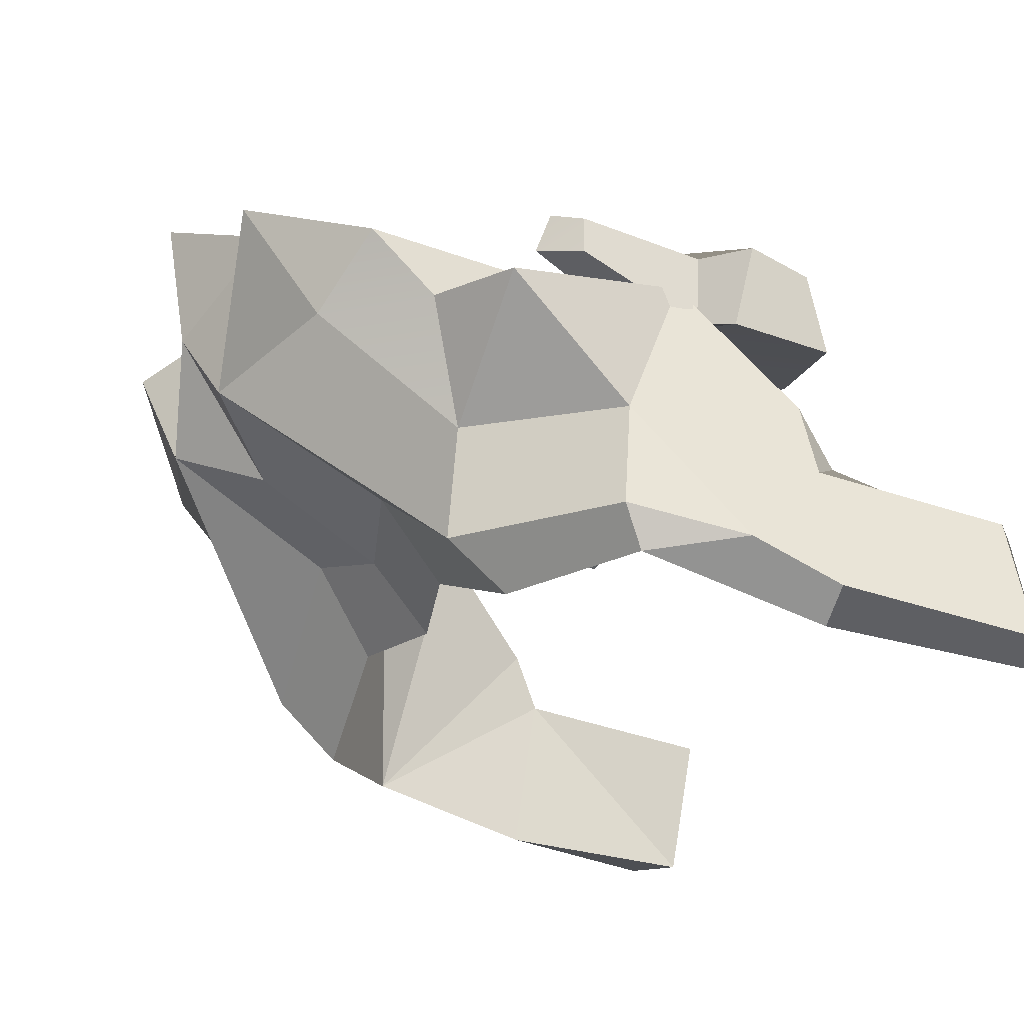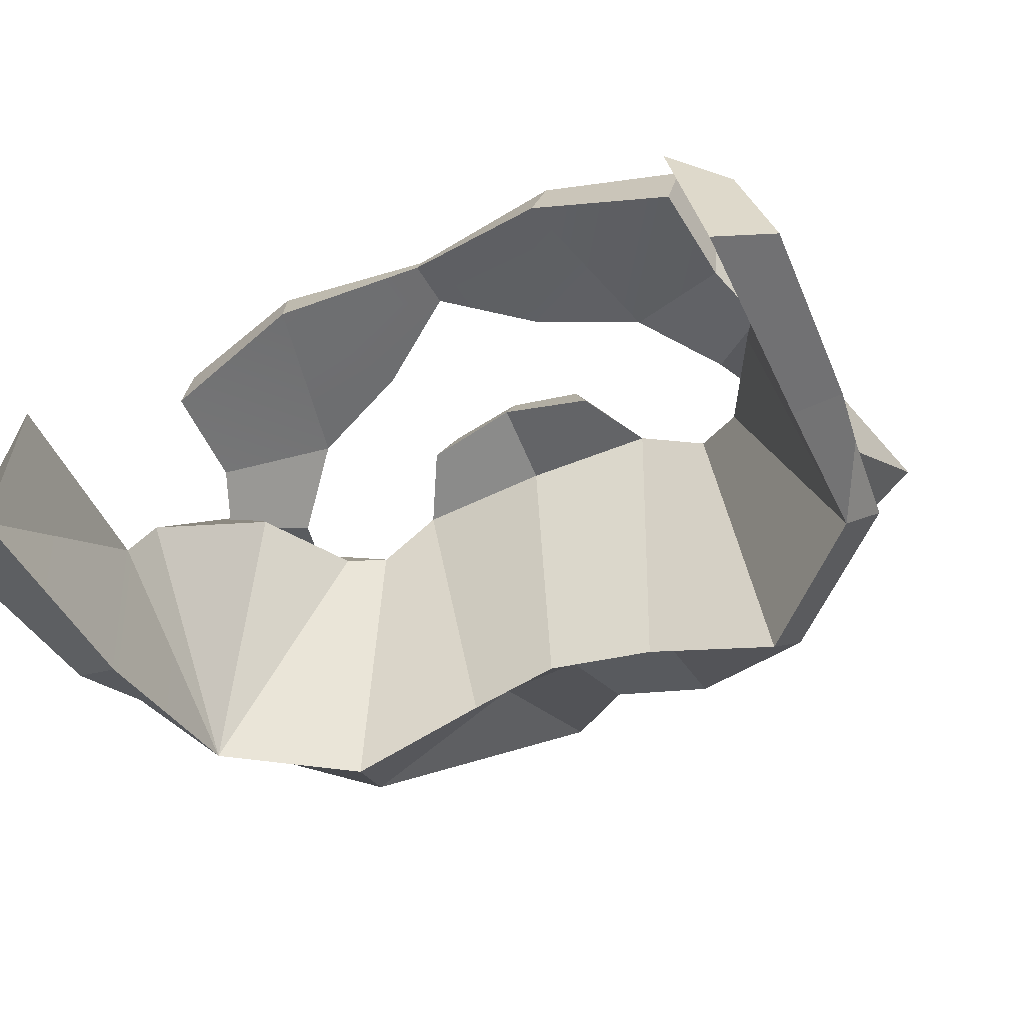
<metadata>
{"format":"obj","ext":"obj","renderer":"f3d","projection":"perspective","resolution":1024,"background":"white","views":[{"elev":-25.9,"azim":67.6,"up":"+Z"},{"elev":-52.9,"azim":-154.1,"up":"+Z"}]}
</metadata>
<code>
g SM_Chr_Attach_Wanderer_Male_Beard_01
v 0.09955 -0.02768 0.07617
v 0.0733 -0.06494 0.07513
v 0.108 -0.06342 0.1046
v 0.09753 -0.02444 0.03641
v 0.1008 -0.03009 0.04764
v 0.1089 0.001247 0.04041
v 0.08655 -0.005993 0.1238
v 0.09955 -0.02768 0.07617
v 0.108 -0.06342 0.1046
v 0.07269 -0.03128 0.1248
v 0.08655 -0.005993 0.1238
v 0.108 -0.06342 0.1046
v 0.1089 0.001247 0.04041
v 0.1008 -0.03009 0.04764
v 0.09955 -0.02768 0.07617
v 0.08331 -0.09344 0.1237
v 0.07269 -0.03128 0.1248
v 0.08368 -0.07599 0.1072
v 0.03662 -0.03711 0.13
v 0.03464 -0.04904 0.136
v 0.02435 -0.04922 0.1449
v 0.108 -0.06342 0.1046
v 0.0733 -0.06494 0.07513
v 0.08368 -0.07599 0.1072
v 0.06482 -0.1019 0.1061
v 0.02211 -0.1166 0.1009
v 0.05411 -0.121 0.1405
v 0.08331 -0.09344 0.1237
v 0.06482 -0.1019 0.1061
v 0.05411 -0.121 0.1405
v -0.004959 -0.0708 0.1606
v 0.02905 -0.06628 0.1541
v 0.03314 -0.1088 0.1472
v 0.02435 -0.04922 0.1449
v 0.02905 -0.06628 0.1541
v -0.004959 -0.0708 0.1606
v 0.02211 -0.1166 0.1009
v -5.496e-05 -0.09631 0.08789
v -0.0001506 -0.1227 0.1279
v 0.1089 0.001247 0.04041
v 0.09955 -0.02768 0.07617
v 0.08655 -0.005993 0.1238
v 0.1125 0.02437 0.02911
v 0.1037 0.02486 0.06512
v 0.1162 0.07874 0.02213
v 0.1078 0.0777 0.05777
v 0.1089 0.001247 0.04041
v 0.08655 -0.005993 0.1238
v 0.1016 0.02124 0.08441
v 0.08368 -0.07599 0.1072
v 0.07269 -0.03128 0.1248
v 0.108 -0.06342 0.1046
v -0.1016 -0.03296 0.07874
v -0.1095 -0.06854 0.1072
v -0.07483 -0.06854 0.0769
v -0.09753 -0.02444 0.03641
v -0.1085 -0.004654 0.04294
v -0.1047 -0.03525 0.04987
v -0.09003 -0.01041 0.1261
v -0.1095 -0.06854 0.1072
v -0.1016 -0.03296 0.07874
v -0.07495 -0.03485 0.1266
v -0.1095 -0.06854 0.1072
v -0.09003 -0.01041 0.1261
v -0.1085 -0.004654 0.04294
v -0.1016 -0.03296 0.07874
v -0.1047 -0.03525 0.04987
v -0.08258 -0.09589 0.1256
v -0.08276 -0.08069 0.1096
v -0.07495 -0.03485 0.1266
v -0.04382 -0.06781 0.1368
v -0.05444 -0.05292 0.1329
v -0.03625 -0.04968 0.1364
v -0.03662 -0.03711 0.13
v -0.02541 -0.05017 0.1455
v -0.03625 -0.04968 0.1364
v -0.08258 -0.09589 0.1256
v -0.07495 -0.03485 0.1266
v -0.05444 -0.05292 0.1329
v -0.1095 -0.06854 0.1072
v -0.08276 -0.08069 0.1096
v -0.07483 -0.06854 0.0769
v -0.07483 -0.06854 0.0769
v -0.08276 -0.08069 0.1096
v -0.06433 -0.104 0.1074
v -0.06433 -0.104 0.1074
v -0.08276 -0.08069 0.1096
v -0.08258 -0.09589 0.1256
v -0.06433 -0.104 0.1074
v -0.05228 -0.1224 0.1414
v -0.0218 -0.1173 0.1012
v -0.08258 -0.09589 0.1256
v -0.05228 -0.1224 0.1414
v -0.06433 -0.104 0.1074
v -0.03403 -0.1102 0.1473
v -0.03284 -0.06793 0.1549
v -0.004959 -0.0708 0.1606
v -0.02541 -0.05017 0.1455
v -0.004959 -0.0708 0.1606
v -0.03284 -0.06793 0.1549
v -0.0218 -0.1173 0.1012
v -0.0001506 -0.1227 0.1279
v -5.496e-05 -0.09631 0.08789
v -0.1085 -0.004654 0.04294
v -0.09003 -0.01041 0.1261
v -0.1016 -0.03296 0.07874
v -0.08276 -0.08069 0.1096
v -0.1095 -0.06854 0.1072
v -0.07495 -0.03485 0.1266
v -0.04947 -0.07837 0.1388
v -0.05444 -0.05292 0.1329
v -0.04382 -0.06781 0.1368
v -0.0001321 -0.1287 0.1638
v -0.03403 -0.1102 0.1473
v -0.004959 -0.0708 0.1606
v -0.0001321 -0.1287 0.1638
v -0.004959 -0.0708 0.1606
v 0.03314 -0.1088 0.1472
v 0.000155 -0.02136 0.1508
v 0.01971 -0.02039 0.1432
v 0.02435 -0.04922 0.1449
v -0.08228 -0.008804 0.1168
v -0.09521 0.0217 0.08716
v -0.09753 -0.02444 0.03641
v 0.1008 0.08624 0.02014
v 0.09357 0.08978 0.06049
v 0.09882 0.03192 0.06952
v 0.09546 0.02562 0.08588
v 0.07849 -0.00489 0.1149
v 0.09753 -0.02444 0.03641
v -0.09808 0.02951 0.07123
v -0.0932 0.08508 0.06287
v -0.1011 0.08112 0.02269
v -0.06714 -0.03622 0.1213
v -0.08228 -0.008804 0.1168
v -0.09753 -0.02444 0.03641
v -0.09808 0.02951 0.07123
v -0.09753 -0.02444 0.03641
v -0.09521 0.0217 0.08716
v 0.09753 -0.02444 0.03641
v 0.09882 0.03192 0.06952
v 0.09546 0.02562 0.08588
v 0.07849 -0.00489 0.1149
v 0.06482 -0.03305 0.1197
v 0.09753 -0.02444 0.03641
v 0.02556 -0.06927 0.07501
v 0.02211 -0.1166 0.1009
v 0.06586 -0.0647 0.04651
v -0.06836 -0.06793 0.0481
v -0.0218 -0.1173 0.1012
v -0.02547 -0.07037 0.0755
v -0.0001506 -0.1227 0.1279
v -0.0001321 -0.1287 0.1638
v 0.03314 -0.1088 0.1472
v -0.0001506 -0.1227 0.1279
v -0.0218 -0.1173 0.1012
v -0.03403 -0.1102 0.1473
v 0.02211 -0.1166 0.1009
v 0.03314 -0.1088 0.1472
v 0.05411 -0.121 0.1405
v -0.0001506 -0.1227 0.1279
v -0.03403 -0.1102 0.1473
v -0.0001321 -0.1287 0.1638
v -0.0218 -0.1173 0.1012
v -0.05228 -0.1224 0.1414
v -0.03403 -0.1102 0.1473
v 0.02211 -0.1166 0.1009
v -0.0001506 -0.1227 0.1279
v 0.03314 -0.1088 0.1472
v 0.08203 0.03802 0.1405
v 0.04376 0.04758 0.1448
v 0.04126 0.05255 0.1282
v 0.08014 0.04419 0.118
v 0.07935 -0.04514 0.1309
v 0.08929 -0.03491 0.1378
v 0.08929 -0.03519 0.1274
v 0.08289 -0.04214 0.1409
v 0.05835 0.008087 0.1478
v 0.03055 0.01981 0.1487
v 0.04376 0.04758 0.1448
v 0.08203 0.03802 0.1405
v 0.08618 0.01855 0.1432
v 0.04376 0.04758 0.1448
v 0 0.04315 0.1417
v 0 0.04538 0.1357
v 0.04126 0.05255 0.1282
v 0.03055 0.01981 0.1487
v 0 0.03555 0.1428
v 0 0.04315 0.1417
v 0.04376 0.04758 0.1448
v 0.02431 0.01437 0.1331
v 0 0.03046 0.1387
v 0 0.03555 0.1428
v 0.03055 0.01981 0.1487
v 0.05313 0.002619 0.1294
v 0.02431 0.01437 0.1331
v 0.03055 0.01981 0.1487
v 0.05835 0.008087 0.1478
v -0.08203 0.03802 0.1405
v -0.08014 0.04419 0.118
v -0.04126 0.05255 0.1282
v -0.04376 0.04758 0.1448
v -0.07935 -0.04514 0.1309
v -0.08929 -0.03519 0.1274
v -0.08929 -0.03491 0.1378
v -0.08289 -0.04214 0.1409
v -0.05835 0.008087 0.1478
v -0.04376 0.04758 0.1448
v -0.03055 0.01981 0.1487
v -0.08203 0.03802 0.1405
v -0.08618 0.01855 0.1432
v -0.04376 0.04758 0.1448
v -0.04126 0.05255 0.1282
v 0 0.04538 0.1357
v 0 0.04315 0.1417
v -0.03055 0.01981 0.1487
v -0.04376 0.04758 0.1448
v 0 0.04315 0.1417
v 0 0.03555 0.1428
v -0.02431 0.01437 0.1331
v -0.03055 0.01981 0.1487
v 0 0.03555 0.1428
v 0 0.03046 0.1387
v -0.05313 0.002619 0.1294
v -0.05835 0.008087 0.1478
v -0.03055 0.01981 0.1487
v -0.02431 0.01437 0.1331
v 0.08203 0.03802 0.1405
v 0.08014 0.04419 0.118
v 0.08215 0.01424 0.1196
v 0.08618 0.01855 0.1432
v -0.08618 0.01855 0.1432
v -0.08215 0.01424 0.1196
v -0.08014 0.04419 0.118
v -0.08203 0.03802 0.1405
v 0.05313 0.002619 0.1294
v 0.0708 -0.01729 0.1218
v 0.08838 -0.001217 0.1125
v 0.08215 0.01424 0.1196
v 0.08215 0.01424 0.1196
v 0.08838 -0.001217 0.1125
v 0.08881 -0.000277 0.1334
v 0.08618 0.01855 0.1432
v 0.08618 0.01855 0.1432
v 0.08881 -0.000277 0.1334
v 0.0777 -0.01182 0.1377
v 0.05835 0.008087 0.1478
v 0.05835 0.008087 0.1478
v 0.0777 -0.01182 0.1377
v 0.0708 -0.01729 0.1218
v 0.05313 0.002619 0.1294
v -0.08618 0.01855 0.1432
v -0.08881 -0.000277 0.1334
v -0.08838 -0.001217 0.1125
v -0.08215 0.01424 0.1196
v -0.08215 0.01424 0.1196
v -0.08838 -0.001217 0.1125
v -0.0708 -0.01729 0.1218
v -0.05313 0.002619 0.1294
v -0.05313 0.002619 0.1294
v -0.0708 -0.01729 0.1218
v -0.0777 -0.01182 0.1377
v -0.05835 0.008087 0.1478
v -0.05835 0.008087 0.1478
v -0.0777 -0.01182 0.1377
v -0.08881 -0.000277 0.1334
v -0.08618 0.01855 0.1432
v 0.0708 -0.01729 0.1218
v 0.07935 -0.04514 0.1309
v 0.08929 -0.03519 0.1274
v 0.08838 -0.001217 0.1125
v 0.08838 -0.001217 0.1125
v 0.08929 -0.03519 0.1274
v 0.08929 -0.03491 0.1378
v 0.08881 -0.000277 0.1334
v 0.08881 -0.000277 0.1334
v 0.08929 -0.03491 0.1378
v 0.08289 -0.04214 0.1409
v 0.0777 -0.01182 0.1377
v 0.0777 -0.01182 0.1377
v 0.08289 -0.04214 0.1409
v 0.07935 -0.04514 0.1309
v 0.0708 -0.01729 0.1218
v -0.08881 -0.000277 0.1334
v -0.08929 -0.03491 0.1378
v -0.08929 -0.03519 0.1274
v -0.08838 -0.001217 0.1125
v -0.08838 -0.001217 0.1125
v -0.08929 -0.03519 0.1274
v -0.07935 -0.04514 0.1309
v -0.0708 -0.01729 0.1218
v -0.0708 -0.01729 0.1218
v -0.07935 -0.04514 0.1309
v -0.08289 -0.04214 0.1409
v -0.0777 -0.01182 0.1377
v -0.0777 -0.01182 0.1377
v -0.08289 -0.04214 0.1409
v -0.08929 -0.03491 0.1378
v -0.08881 -0.000277 0.1334
v 0.07849 -0.00489 0.1149
v 0.08655 -0.005993 0.1238
v 0.07269 -0.03128 0.1248
v 0.06482 -0.03305 0.1197
v 0.1008 -0.03009 0.04764
v 0.06586 -0.0647 0.04651
v 0.0733 -0.06494 0.07513
v 0.09955 -0.02768 0.07617
v 0.0733 -0.06494 0.07513
v 0.06586 -0.0647 0.04651
v 0.02211 -0.1166 0.1009
v 0.06482 -0.1019 0.1061
v 0.02435 -0.04922 0.1449
v 0.03464 -0.04904 0.136
v 0.05185 -0.05051 0.1323
v 0.02905 -0.06628 0.1541
v 0.06482 -0.03305 0.1197
v 0.07269 -0.03128 0.1248
v 0.05185 -0.05051 0.1323
v 0.05511 -0.0405 0.1234
v 0.05511 -0.0405 0.1234
v 0.05185 -0.05051 0.1323
v 0.03464 -0.04904 0.136
v 0.03662 -0.03711 0.13
v 0.08331 -0.09344 0.1237
v 0.05185 -0.05051 0.1323
v 0.07269 -0.03128 0.1248
v 0.04919 -0.08594 0.1339
v 0.1037 0.02486 0.06512
v 0.09882 0.03192 0.06952
v 0.09357 0.08978 0.06049
v 0.1078 0.0777 0.05777
v 0.1125 0.02437 0.02911
v 0.1162 0.07874 0.02213
v 0.1008 0.08624 0.02014
v 0.09955 0.02635 0.02327
v 0.1162 0.07874 0.02213
v 0.1078 0.0777 0.05777
v 0.09357 0.08978 0.06049
v 0.1008 0.08624 0.02014
v 0.08655 -0.005993 0.1238
v 0.07849 -0.00489 0.1149
v 0.09546 0.02562 0.08588
v 0.1016 0.02124 0.08441
v 0.1016 0.02124 0.08441
v 0.09546 0.02562 0.08588
v 0.09882 0.03192 0.06952
v 0.1037 0.02486 0.06512
v 0.0733 -0.06494 0.07513
v 0.06482 -0.1019 0.1061
v 0.08368 -0.07599 0.1072
v 0.08331 -0.09344 0.1237
v 0.02394 -0.01477 0.1298
v 0.01971 -0.02039 0.1432
v 0.000155 -0.02136 0.1508
v 4.786e-05 -0.01584 0.1398
v 0.02905 -0.06628 0.1541
v 0.05185 -0.05051 0.1323
v 0.04919 -0.08594 0.1339
v 0.03314 -0.1088 0.1472
v -0.08228 -0.008804 0.1168
v -0.06714 -0.03622 0.1213
v -0.07495 -0.03485 0.1266
v -0.09003 -0.01041 0.1261
v -0.1047 -0.03525 0.04987
v -0.1016 -0.03296 0.07874
v -0.07483 -0.06854 0.0769
v -0.06836 -0.06793 0.0481
v -0.07483 -0.06854 0.0769
v -0.06433 -0.104 0.1074
v -0.0218 -0.1173 0.1012
v -0.06836 -0.06793 0.0481
v -0.06714 -0.03622 0.1213
v -0.05423 -0.04321 0.124
v -0.05444 -0.05292 0.1329
v -0.07495 -0.03485 0.1266
v -0.05423 -0.04321 0.124
v -0.03662 -0.03711 0.13
v -0.03625 -0.04968 0.1364
v -0.05444 -0.05292 0.1329
v -0.08258 -0.09589 0.1256
v -0.05444 -0.05292 0.1329
v -0.04947 -0.07837 0.1388
v -0.05228 -0.1224 0.1414
v -0.03403 -0.1102 0.1473
v -0.1042 0.01967 0.06824
v -0.1005 0.0145 0.08704
v -0.09003 -0.01041 0.1261
v -0.1085 -0.004654 0.04294
v -0.1123 0.01875 0.03171
v -0.1162 0.07349 0.02475
v -0.1069 0.07257 0.0603
v -0.1042 0.01967 0.06824
v -0.1069 0.07257 0.0603
v -0.0932 0.08508 0.06287
v -0.09808 0.02951 0.07123
v -0.1085 -0.004654 0.04294
v -0.09753 -0.02444 0.03641
v -0.09973 0.02327 0.0248
v -0.1123 0.01875 0.03171
v -0.1162 0.07349 0.02475
v -0.1011 0.08112 0.02269
v -0.0932 0.08508 0.06287
v -0.1069 0.07257 0.0603
v -0.09003 -0.01041 0.1261
v -0.1005 0.0145 0.08704
v -0.09521 0.0217 0.08716
v -0.08228 -0.008804 0.1168
v -0.1005 0.0145 0.08704
v -0.1042 0.01967 0.06824
v -0.09808 0.02951 0.07123
v -0.09521 0.0217 0.08716
v -0.02673 -0.01585 0.1292
v 4.786e-05 -0.01584 0.1398
v 0.000155 -0.02136 0.1508
v -0.02147 -0.02135 0.1436
v 0.03662 -0.03711 0.13
v 0.02394 -0.01477 0.1298
v 4.786e-05 -0.01584 0.1398
v 0.000147 -0.03726 0.1323
v 0.02435 -0.04922 0.1449
v 0.01971 -0.02039 0.1432
v 0.02394 -0.01477 0.1298
v 0.03662 -0.03711 0.13
v -0.03662 -0.03711 0.13
v -0.02673 -0.01585 0.1292
v -0.02147 -0.02135 0.1436
v -0.02541 -0.05017 0.1455
v -0.02541 -0.05017 0.1455
v -0.02147 -0.02135 0.1436
v 0.000155 -0.02136 0.1508
v -0.004959 -0.0708 0.1606
v 0.000147 -0.03726 0.1323
v 4.786e-05 -0.01584 0.1398
v -0.02673 -0.01585 0.1292
v -0.03662 -0.03711 0.13
v -0.03284 -0.06793 0.1549
v -0.03403 -0.1102 0.1473
v -0.04947 -0.07837 0.1388
v -0.04382 -0.06781 0.1368
v -0.02541 -0.05017 0.1455
v -0.03284 -0.06793 0.1549
v -0.04382 -0.06781 0.1368
v -0.03625 -0.04968 0.1364
v 0.04919 -0.08594 0.1339
v 0.05411 -0.121 0.1405
v 0.03314 -0.1088 0.1472
v 0.08331 -0.09344 0.1237
v 0.04126 0.05255 0.1282
v 0 0.04538 0.1357
v 0 0.03046 0.1387
v 0.02431 0.01437 0.1331
v 0.05313 0.002619 0.1294
v 0.05313 0.002619 0.1294
v 0.08014 0.04419 0.118
v 0.08215 0.01424 0.1196
v 0 0.04538 0.1357
v -0.02431 0.01437 0.1331
v 0 0.03046 0.1387
v -0.04126 0.05255 0.1282
v -0.05313 0.002619 0.1294
v -0.08014 0.04419 0.118
v -0.05313 0.002619 0.1294
v -0.08215 0.01424 0.1196
v 0.05511 -0.0405 0.1234
v 0.03662 -0.03711 0.13
v 0.02777 -0.0524 0.05136
v 0.06262 -0.04697 0.03497
v 0.03662 -0.03711 0.13
v 0.000147 -0.03726 0.1323
v 9.68e-05 -0.04587 0.04834
v 0.02777 -0.0524 0.05136
v 0.000147 -0.03726 0.1323
v -0.03662 -0.03711 0.13
v -0.02742 -0.05411 0.05035
v 9.68e-05 -0.04587 0.04834
v -0.03662 -0.03711 0.13
v -0.05423 -0.04321 0.124
v -0.06512 -0.05179 0.03091
v -0.02742 -0.05411 0.05035
v 0.09882 0.03192 0.06952
v 0.09753 -0.02444 0.03641
v 0.09955 0.02635 0.02327
v 0.1008 0.08624 0.02014
v -0.09973 0.02327 0.0248
v -0.09753 -0.02444 0.03641
v -0.09808 0.02951 0.07123
v -0.1011 0.08112 0.02269
v 0.06482 -0.03305 0.1197
v 0.05511 -0.0405 0.1234
v 0.06262 -0.04697 0.03497
v 0.09753 -0.02444 0.03641
v -0.05423 -0.04321 0.124
v -0.06714 -0.03622 0.1213
v -0.09753 -0.02444 0.03641
v -0.06512 -0.05179 0.03091
v 8.106e-05 -0.06232 0.0675
v -5.496e-05 -0.09631 0.08789
v 0.02211 -0.1166 0.1009
v 0.02556 -0.06927 0.07501
v -0.02547 -0.07037 0.0755
v -0.0218 -0.1173 0.1012
v -5.496e-05 -0.09631 0.08789
v 8.106e-05 -0.06232 0.0675
v 0.06262 -0.04697 0.03497
v 0.06586 -0.0647 0.04651
v 0.1008 -0.03009 0.04764
v 0.09753 -0.02444 0.03641
v 0.02777 -0.0524 0.05136
v 0.02556 -0.06927 0.07501
v 0.06586 -0.0647 0.04651
v 0.06262 -0.04697 0.03497
v 9.68e-05 -0.04587 0.04834
v 8.106e-05 -0.06232 0.0675
v 0.02556 -0.06927 0.07501
v 0.02777 -0.0524 0.05136
v -0.02742 -0.05411 0.05035
v -0.02547 -0.07037 0.0755
v 8.106e-05 -0.06232 0.0675
v 9.68e-05 -0.04587 0.04834
v -0.06512 -0.05179 0.03091
v -0.06836 -0.06793 0.0481
v -0.02547 -0.07037 0.0755
v -0.02742 -0.05411 0.05035
v -0.09753 -0.02444 0.03641
v -0.1047 -0.03525 0.04987
v -0.06836 -0.06793 0.0481
v -0.06512 -0.05179 0.03091
v 0.1089 0.001247 0.04041
v 0.1125 0.02437 0.02911
v 0.09955 0.02635 0.02327
v 0.09753 -0.02444 0.03641
v -0.09973 0.02327 0.0248
v -0.1011 0.08112 0.02269
v -0.1162 0.07349 0.02475
v -0.1123 0.01875 0.03171
g SM_Chr_Attach_Wanderer_Male_Beard_01_0
f 3 2 1
f 6 5 4
f 9 8 7
f 12 11 10
f 15 14 13
f 18 17 16
f 21 20 19
f 24 23 22
f 27 26 25
f 30 29 28
f 33 32 31
f 36 35 34
f 39 38 37
f 42 41 40
f 44 40 43
f 44 43 45
f 46 44 45
f 48 47 44
f 49 48 44
f 52 51 50
f 55 54 53
f 58 57 56
f 61 60 59
f 64 63 62
f 67 66 65
f 70 69 68
f 73 72 71
f 76 75 74
f 79 78 77
f 82 81 80
f 85 84 83
f 88 87 86
f 91 90 89
f 94 93 92
f 97 96 95
f 100 99 98
f 103 102 101
f 106 105 104
f 109 108 107
f 112 111 110
f 115 114 113
f 118 117 116
f 120 119 117
f 121 120 117
f 124 123 122
f 127 126 125
f 130 129 128
f 133 132 131
f 136 135 134
f 139 138 137
f 142 141 140
f 145 144 143
f 148 147 146
f 151 150 149
f 154 153 152
f 157 156 155
f 160 159 158
f 163 162 161
f 166 165 164
f 169 168 167
f 172 171 170
f 173 172 170
f 176 175 174
f 175 177 174
f 180 179 178
f 181 180 178
f 181 178 182
f 185 184 183
f 186 185 183
f 189 188 187
f 190 189 187
f 193 192 191
f 194 193 191
f 197 196 195
f 198 197 195
f 201 200 199
f 202 201 199
f 205 204 203
f 206 205 203
f 209 208 207
f 208 210 207
f 207 210 211
f 214 213 212
f 215 214 212
f 218 217 216
f 219 218 216
f 222 221 220
f 223 222 220
f 226 225 224
f 227 226 224
f 230 229 228
f 231 230 228
f 234 233 232
f 235 234 232
f 238 237 236
f 239 238 236
f 242 241 240
f 243 242 240
f 246 245 244
f 247 246 244
f 250 249 248
f 251 250 248
f 254 253 252
f 255 254 252
f 258 257 256
f 259 258 256
f 262 261 260
f 263 262 260
f 266 265 264
f 267 266 264
f 270 269 268
f 271 270 268
f 274 273 272
f 275 274 272
f 278 277 276
f 279 278 276
f 282 281 280
f 283 282 280
f 286 285 284
f 287 286 284
f 290 289 288
f 291 290 288
f 294 293 292
f 295 294 292
f 298 297 296
f 299 298 296
f 302 301 300
f 303 302 300
f 306 305 304
f 307 306 304
f 310 309 308
f 311 310 308
f 314 313 312
f 315 314 312
f 318 317 316
f 319 318 316
f 322 321 320
f 323 322 320
f 326 325 324
f 324 325 327
f 330 329 328
f 331 330 328
f 334 333 332
f 335 334 332
f 338 337 336
f 339 338 336
f 342 341 340
f 343 342 340
f 346 345 344
f 347 346 344
f 350 349 348
f 350 351 349
f 354 353 352
f 355 354 352
f 358 357 356
f 359 358 356
f 362 361 360
f 363 362 360
f 366 365 364
f 367 366 364
f 370 369 368
f 371 370 368
f 374 373 372
f 375 374 372
f 378 377 376
f 379 378 376
f 382 381 380
f 382 380 383
f 382 383 384
f 387 386 385
f 388 387 385
f 389 388 385
f 389 385 390
f 385 391 390
f 394 393 392
f 395 394 392
f 398 397 396
f 399 398 396
f 402 401 400
f 403 402 400
f 406 405 404
f 407 406 404
f 410 409 408
f 411 410 408
f 414 413 412
f 415 414 412
f 418 417 416
f 419 418 416
f 422 421 420
f 423 422 420
f 426 425 424
f 427 426 424
f 430 429 428
f 431 430 428
f 434 433 432
f 435 434 432
f 438 437 436
f 439 438 436
f 442 441 440
f 443 442 440
f 446 445 444
f 447 444 445
f 450 449 448
f 451 450 448
f 452 451 448
f 454 453 448
f 454 455 453
f 458 457 456
f 457 459 456
f 457 460 459
f 462 461 459
f 462 463 461
f 466 465 464
f 467 466 464
f 470 469 468
f 471 470 468
f 474 473 472
f 475 474 472
f 478 477 476
f 479 478 476
f 482 481 480
f 480 483 482
f 486 485 484
f 484 487 486
f 490 489 488
f 491 490 488
f 494 493 492
f 495 494 492
f 498 497 496
f 499 498 496
f 502 501 500
f 503 502 500
f 506 505 504
f 507 506 504
f 510 509 508
f 511 510 508
f 514 513 512
f 515 514 512
f 518 517 516
f 519 518 516
f 522 521 520
f 523 522 520
f 526 525 524
f 527 526 524
f 530 529 528
f 531 530 528
f 534 533 532
f 535 534 532

</code>
